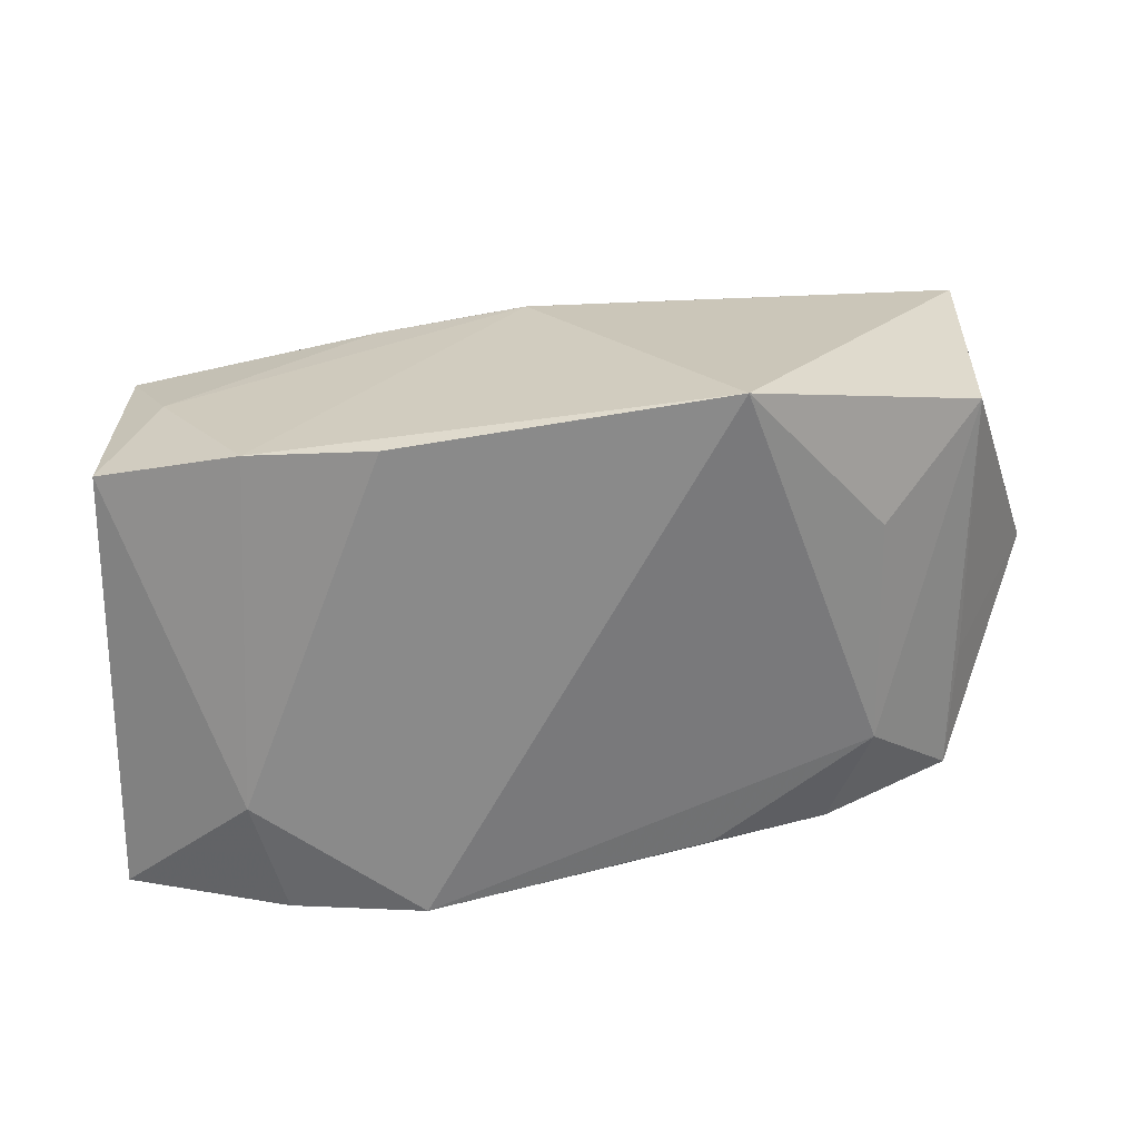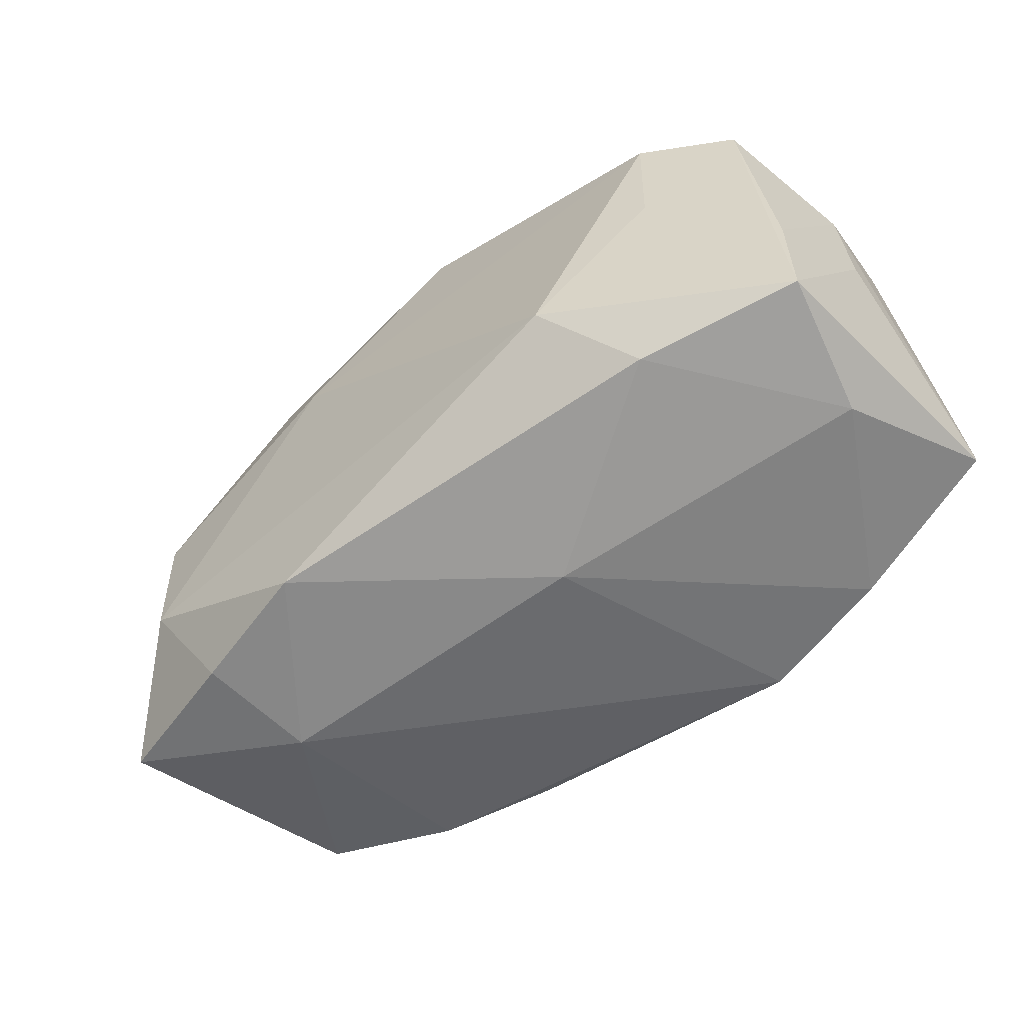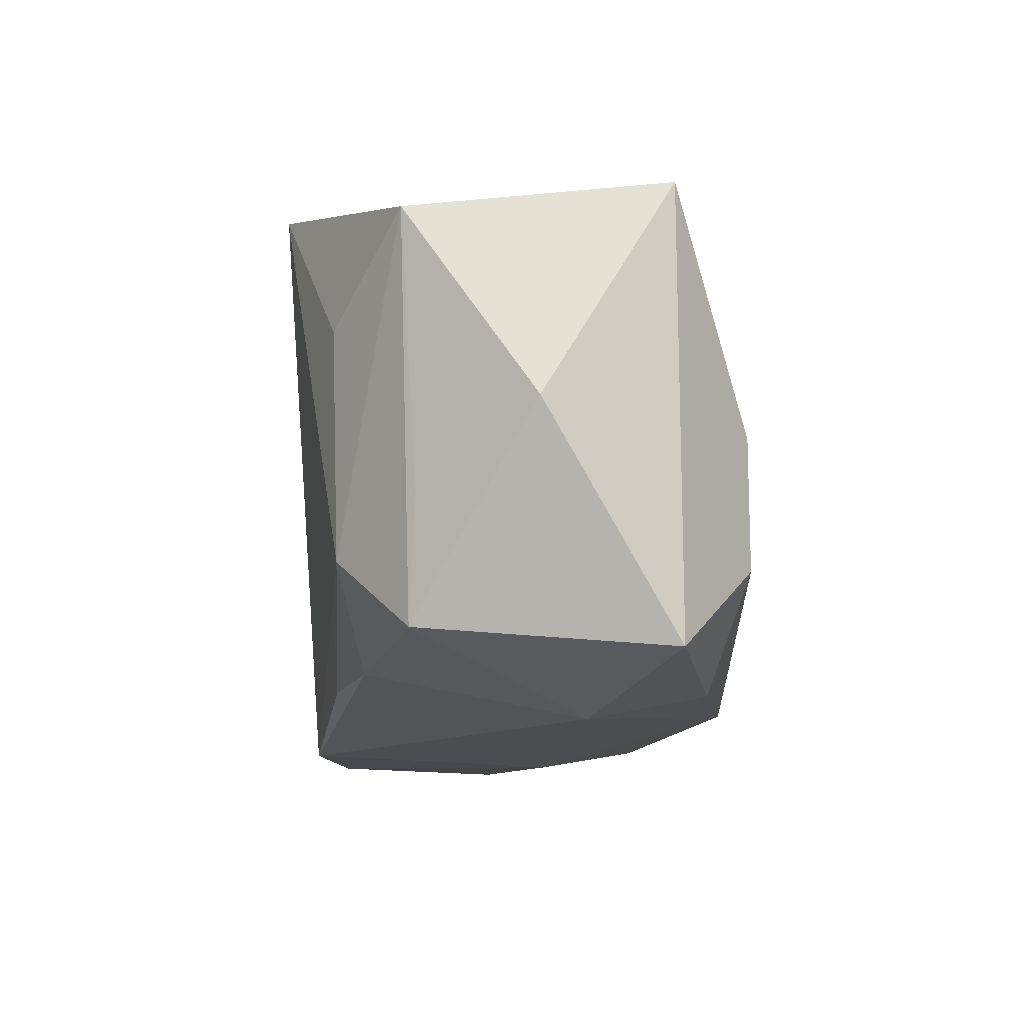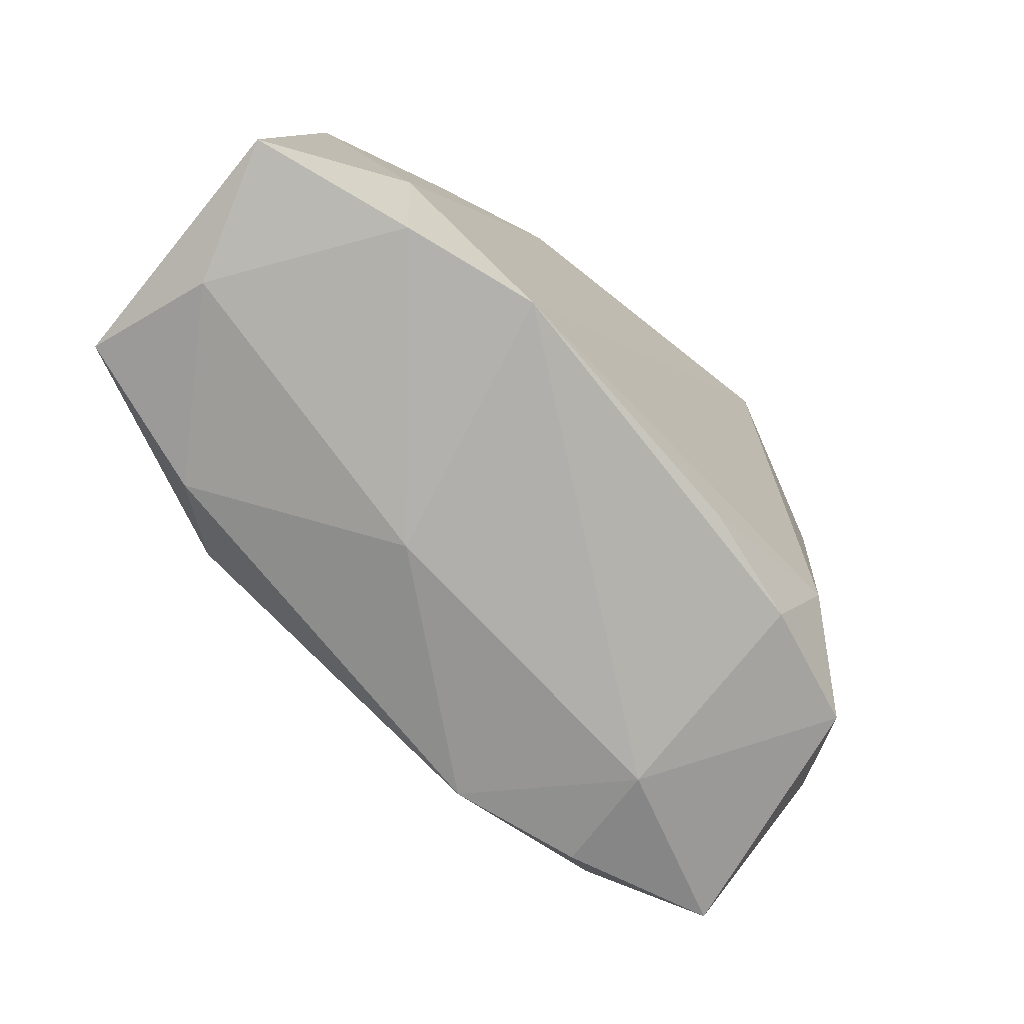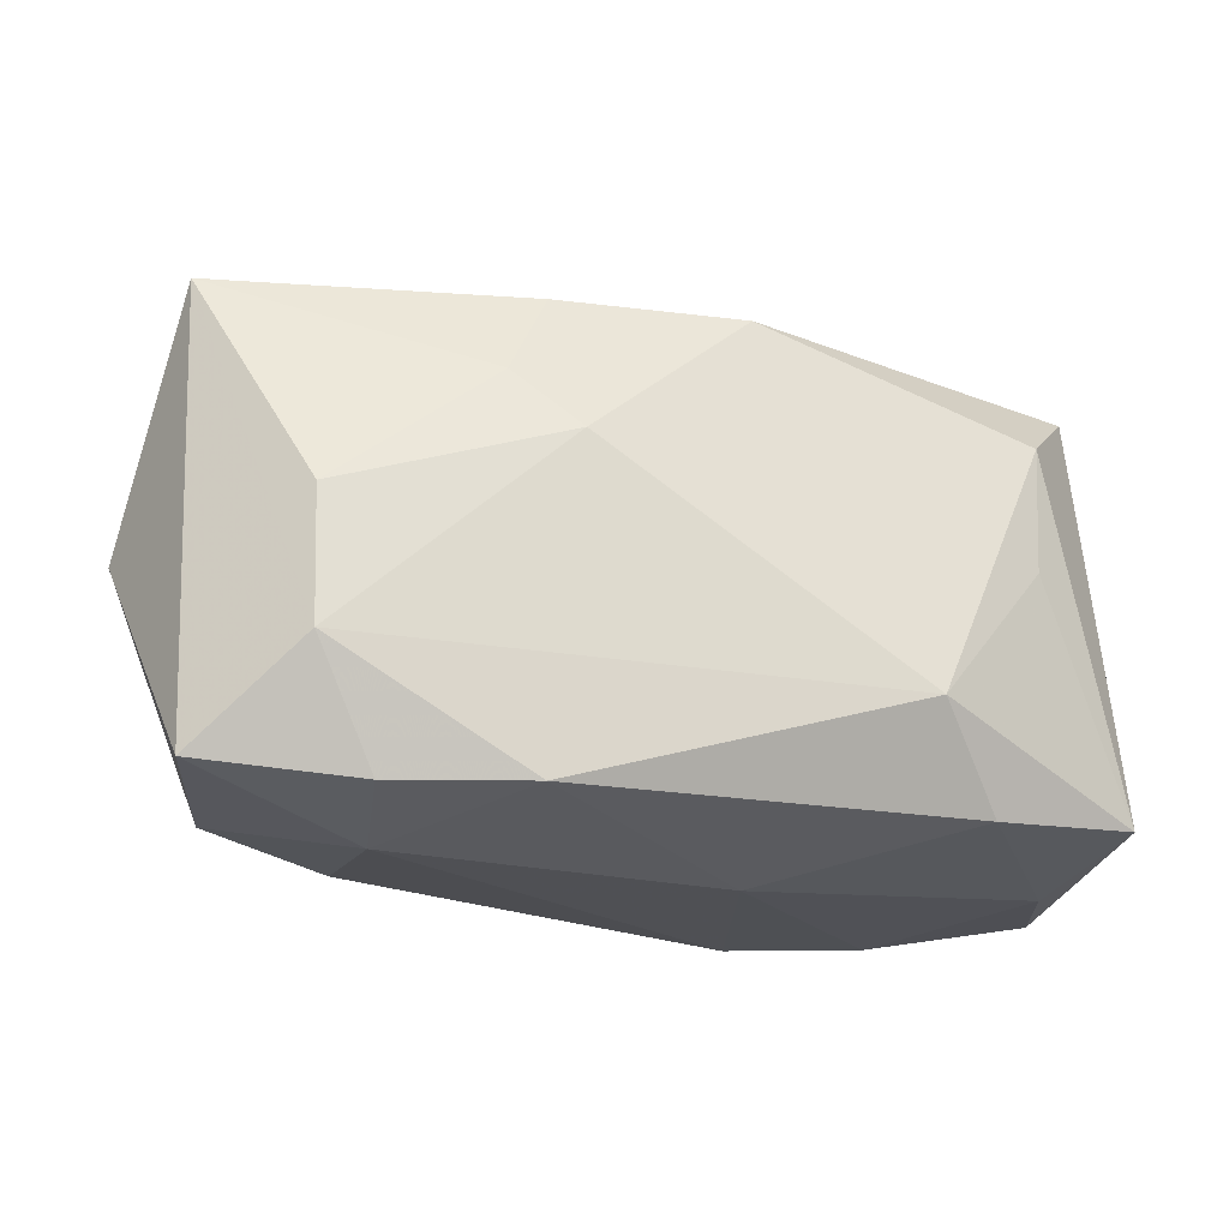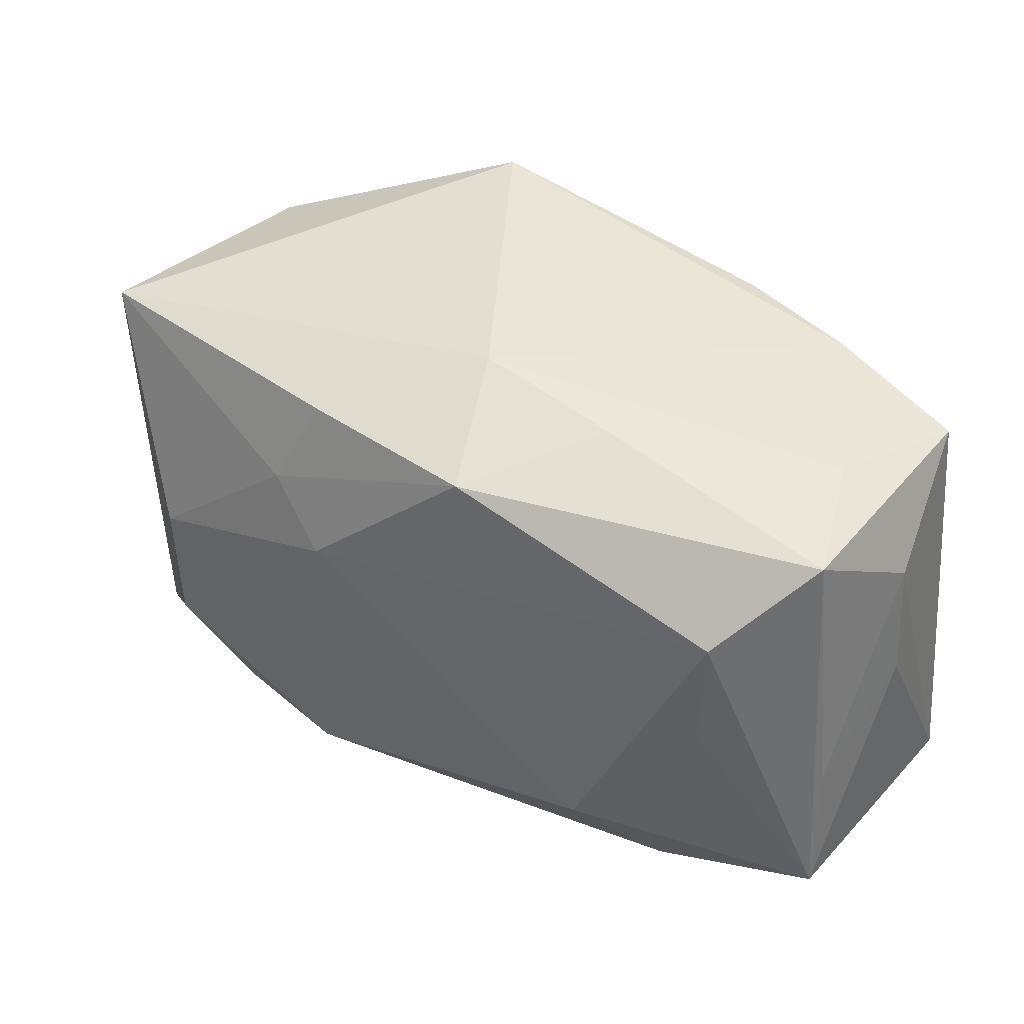
<metadata>
{"format":"obj","ext":"obj","renderer":"f3d","projection":"perspective","resolution":1024,"background":"white","views":[{"elev":-64.0,"azim":-175.1,"up":"+Z"},{"elev":-57.1,"azim":45.3,"up":"+Y"},{"elev":-15.1,"azim":-88.8,"up":"+Y"},{"elev":-74.4,"azim":140.6,"up":"+Y"},{"elev":-23.8,"azim":-12.8,"up":"+Y"},{"elev":41.1,"azim":37.8,"up":"+Y"}]}
</metadata>
<code>
v -0.02149 0.007198 -0.01117
v 0.02947 -0.004095 0.005185
v 0.02283 0.0006563 0.01113
v 0.02997 0.0007125 -0.002813
v -0.008082 0.01469 0.01302
v -0.02695 -0.005331 -0.005237
v 0.019 -0.01624 -0.01371
v -0.008143 -0.01645 0.01472
v 0.008822 0.01658 -0.0153
v 0.02044 -0.007722 -0.01502
v -0.02119 -0.009213 0.01604
v 0.009706 -0.01651 -0.01509
v 0.02413 0.01559 -0.00247
v -0.0205 -0.008278 -0.01073
v -0.006315 0.00469 0.01604
v -0.01722 -0.0151 -0.009104
v -0.02841 0.01317 -0.006263
v 0.01972 -0.01493 0.009504
v -0.02572 -0.01369 -0.005604
v -0.02151 -0.0004196 0.01604
v 0.03002 -0.01366 0.006028
v 0.02754 0.0143 0.005409
v -0.01076 0.008614 0.01489
v 0.006015 -0.01798 0.002587
v -0.01662 -0.01798 0.005534
v -0.01326 0.01849 -0.01552
v 0.02939 0.009059 -0.002856
v 0.02993 -0.01454 -0.01176
v 0.01747 0.01624 -0.01347
v -0.02906 0.01438 0.01121
v 0.0002885 0.01795 0.004687
v 0.0232 0.009082 0.01135
v 0.01059 0.01681 0.005024
v -0.01726 -0.01663 0.01332
v 0.0152 -0.009175 0.01428
v -0.03226 -0.0008108 0.002619
v 0.02702 -0.01569 -0.002374
v 0.004434 0.01456 0.01348
v -0.009362 -0.01491 -0.01169
v 0.02722 0.01472 -0.01124
v -0.02783 -0.01541 0.01128
f 36 41 30
f 17 30 26
f 36 30 17
f 26 30 31
f 19 41 36
f 19 17 14
f 19 25 41
f 24 25 12
f 12 14 26
f 39 14 12
f 26 14 1
f 1 17 26
f 14 17 1
f 15 38 23
f 23 20 15
f 30 20 23
f 22 38 32
f 15 35 32
f 32 38 15
f 33 38 22
f 31 38 33
f 11 30 41
f 11 20 30
f 11 35 15
f 15 20 11
f 37 18 24
f 36 17 6
f 6 19 36
f 17 19 6
f 16 14 39
f 16 19 14
f 25 19 16
f 39 12 16
f 16 12 25
f 27 40 22
f 28 40 27
f 26 31 29
f 5 23 38
f 5 38 31
f 30 23 5
f 5 31 30
f 8 18 35
f 35 11 8
f 24 18 8
f 8 25 24
f 28 37 7
f 24 12 7
f 7 37 24
f 21 37 28
f 22 32 21
f 18 37 21
f 35 18 21
f 9 12 26
f 26 29 9
f 31 33 13
f 13 29 31
f 13 33 22
f 22 40 13
f 40 29 13
f 10 40 28
f 10 29 40
f 10 9 29
f 28 7 10
f 10 7 12
f 12 9 10
f 34 11 41
f 34 8 11
f 41 25 34
f 25 8 34
f 2 27 22
f 22 21 2
f 28 27 4
f 4 21 28
f 27 2 4
f 4 2 21
f 3 32 35
f 35 21 3
f 3 21 32

</code>
